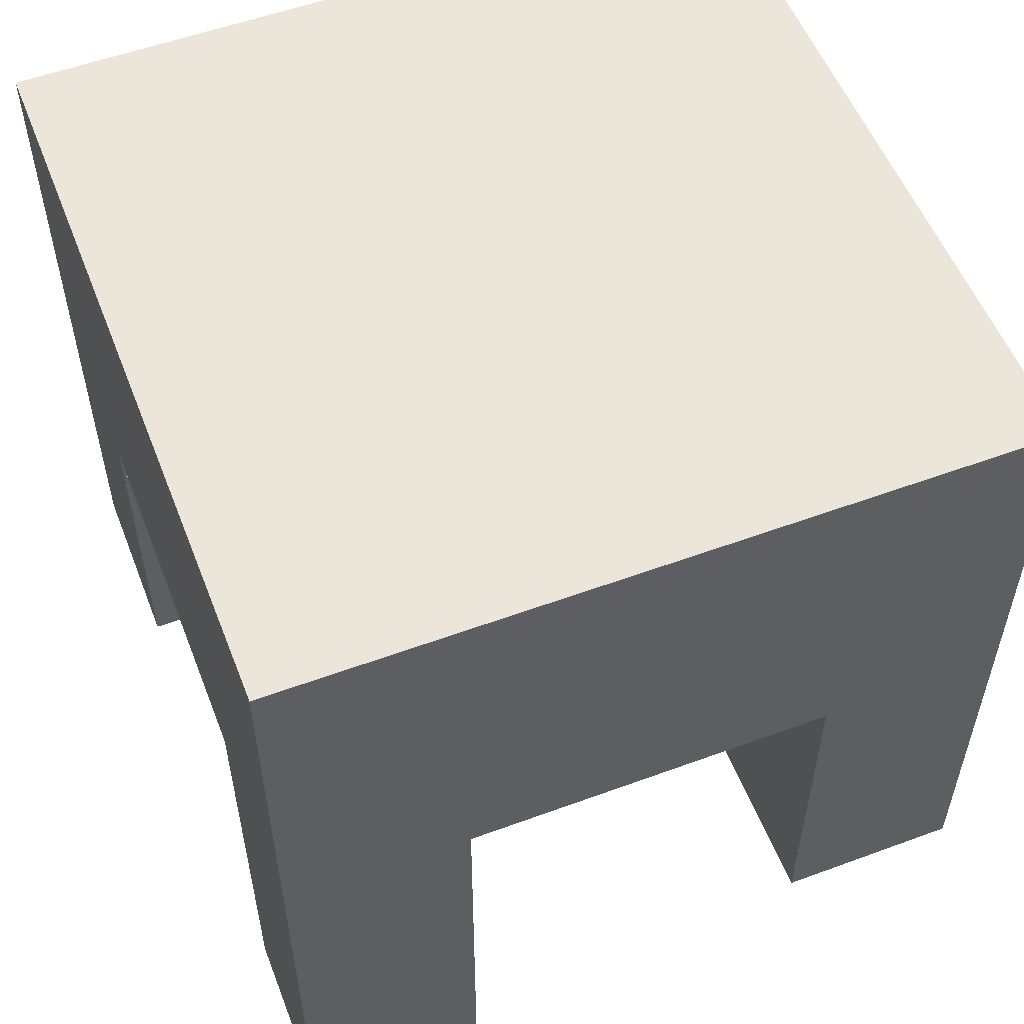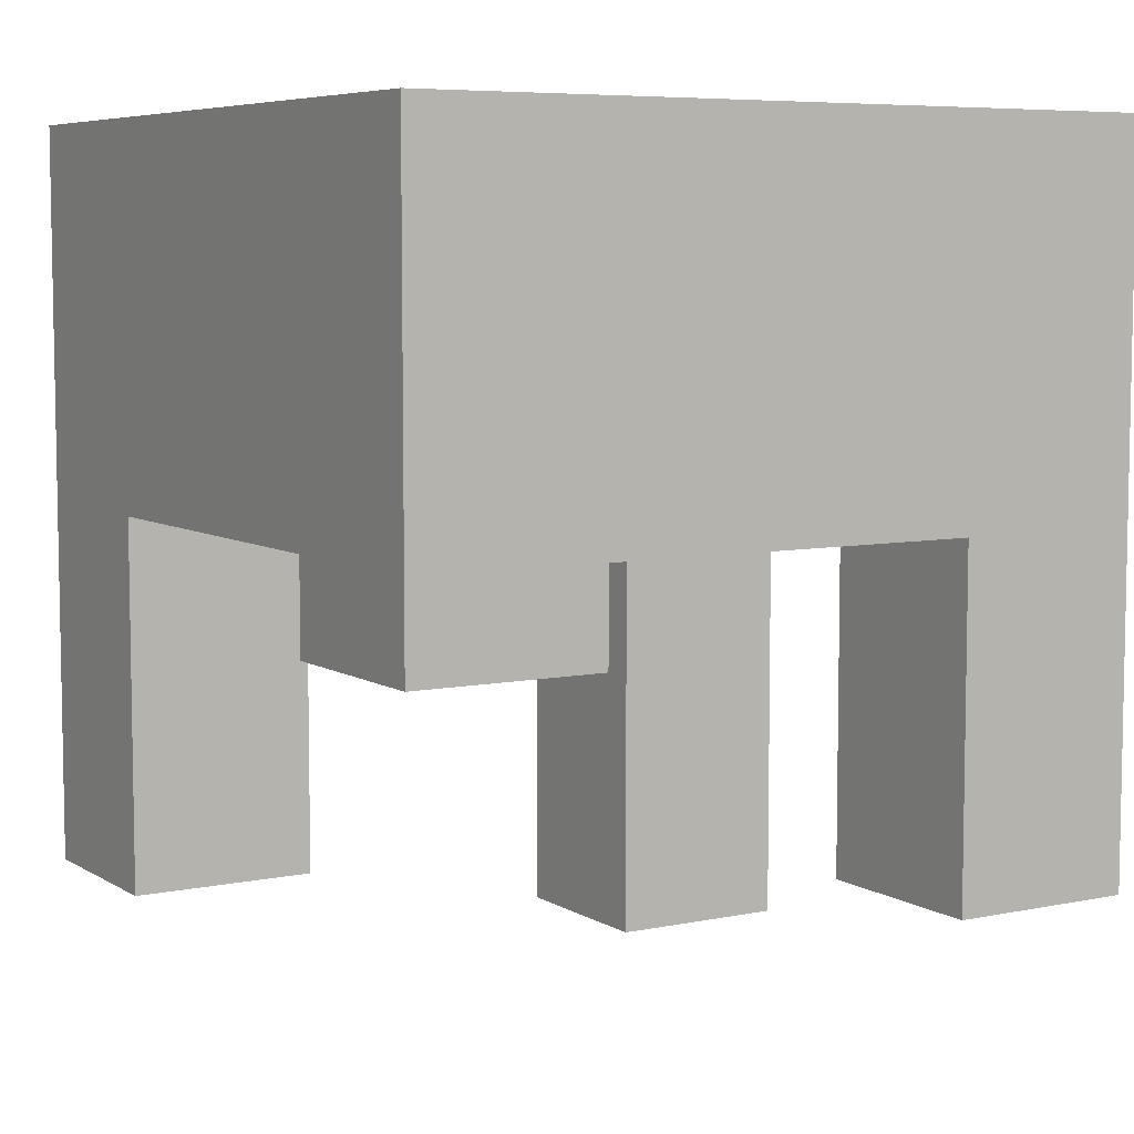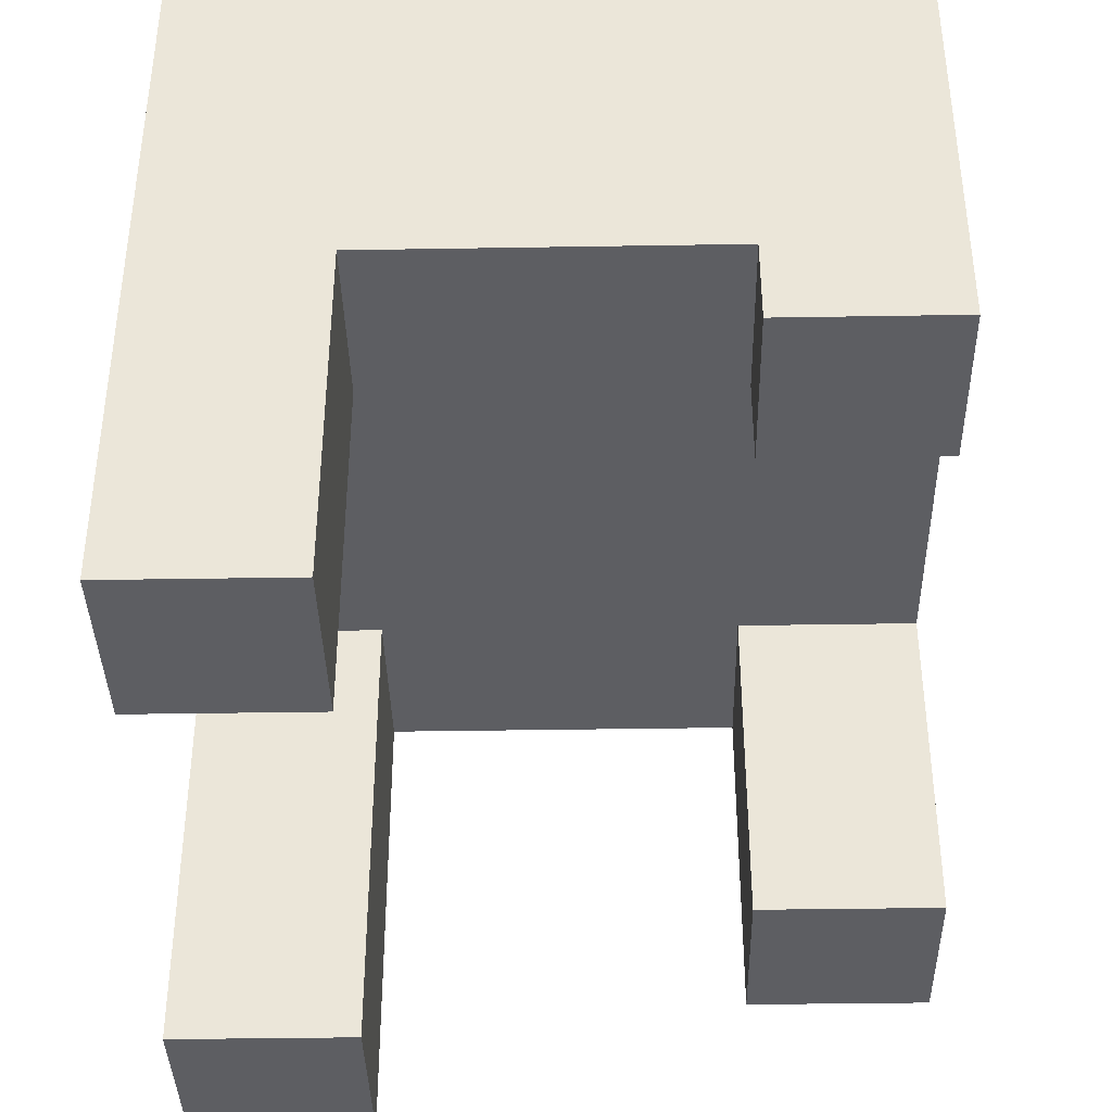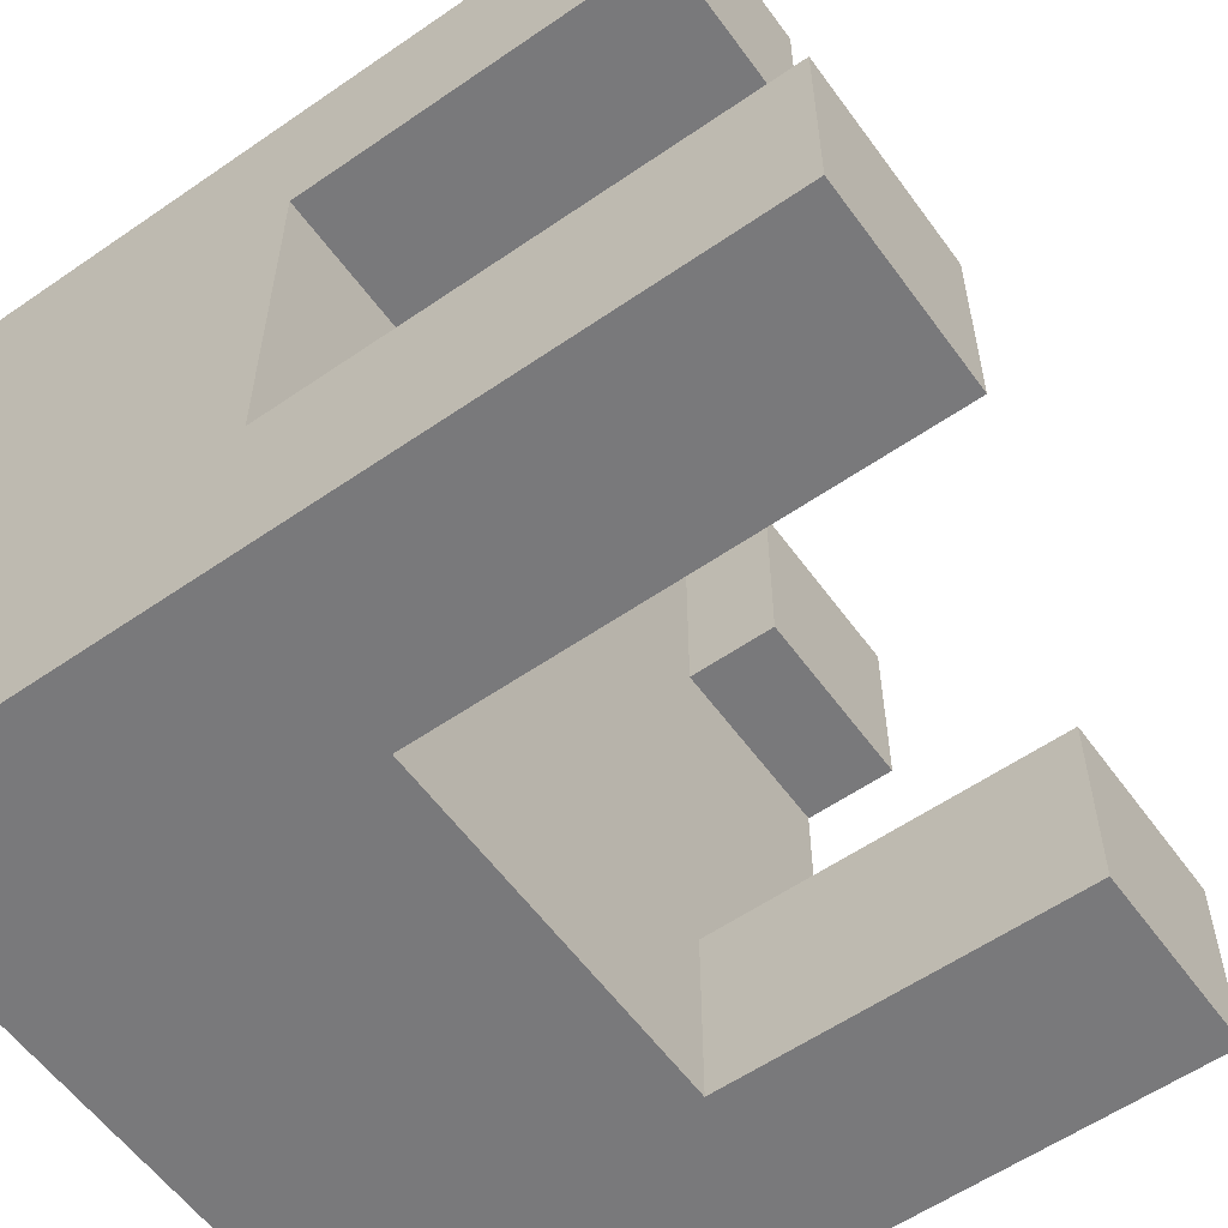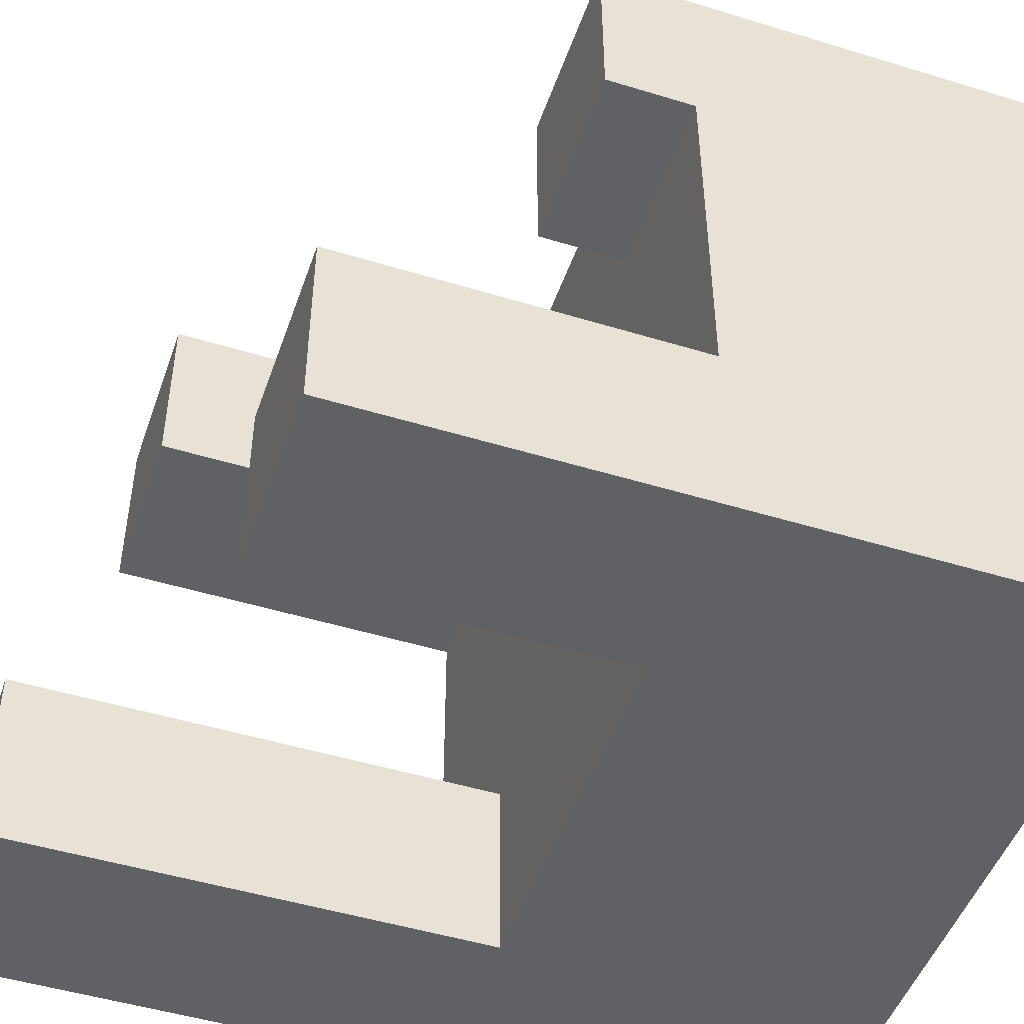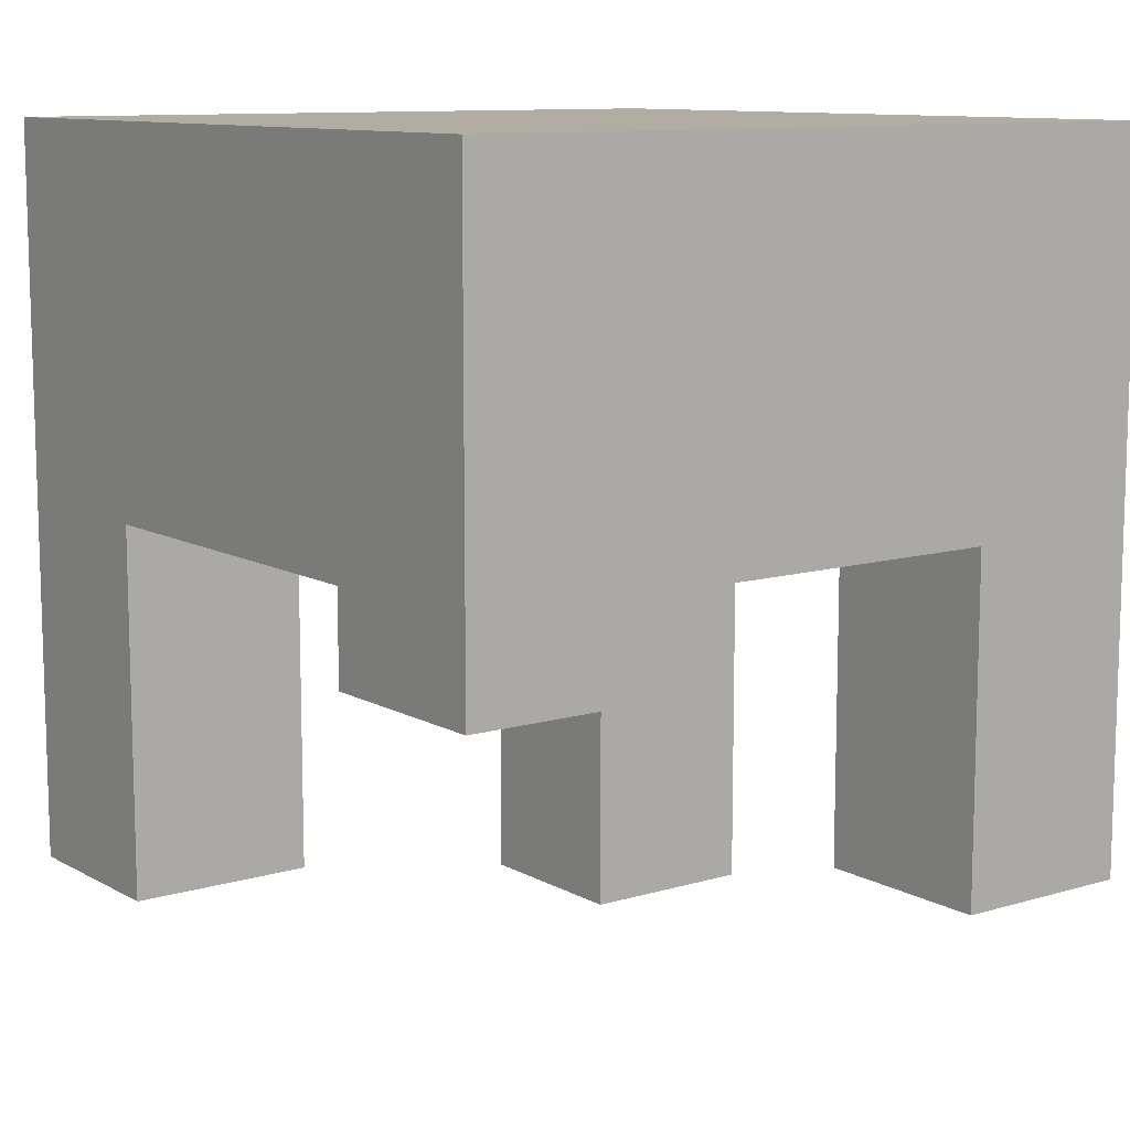
<metadata>
{"format":"obj","ext":"obj","renderer":"f3d","projection":"perspective","resolution":1024,"background":"white","views":[{"elev":55.2,"azim":-111.2,"up":"+Y"},{"elev":6.7,"azim":58.8,"up":"+Y"},{"elev":-38.5,"azim":1.2,"up":"+Y"},{"elev":-57.9,"azim":-54.4,"up":"+Z"},{"elev":-48.5,"azim":71.1,"up":"+Z"},{"elev":10.6,"azim":53.4,"up":"+Y"}]}
</metadata>
<code>
o 立方体
v 1 0.6319 -1
v 1 1.632 -1
v 1 0.6319 1
v 1 1.632 1
v -1 0.6319 -1
v -1 1.632 -1
v -1 0.6319 1
v -1 1.632 1
v 1 1.132 -1
v 1 1.132 1
v -1 1.132 1
v -1 1.132 -1
v 1 1.382 -1
v 1 1.382 1
v -1 1.382 1
v -1 1.382 -1
v 1 0.8819 1
v -1 0.8819 1
v -1 0.8819 -1
v 1 0.8819 -1
v 1 0.6319 0
v 1 1.632 0
v -1 0.6319 0
v -1 1.632 0
v -1 1.132 0
v 1 1.132 0
v -1 1.382 0
v 1 1.382 0
v 1 0.8819 0
v -1 0.8819 0
v 1 0.6319 -0.5
v -1 1.632 -0.5
v -1 1.132 -0.5
v -1 1.382 -0.5
v -1 0.8819 -0.5
v 1 1.632 -0.5
v -1 0.6319 -0.5
v 1 1.132 -0.5
v 1 1.382 -0.5
v 1 0.8819 -0.5
v 1 1.632 0.5
v -1 0.6319 0.5
v 1 1.132 0.5
v 1 1.382 0.5
v 1 0.8819 0.5
v 1 0.6319 0.5
v -1 1.632 0.5
v -1 1.132 0.5
v -1 1.382 0.5
v -1 0.8819 0.5
v 0 0.6319 1
v 0 1.632 1
v 0 0.6319 -1
v 0 1.632 -1
v 0 1.132 -1
v 0 1.132 1
v 0 1.382 -1
v 0 1.382 1
v 0 0.8819 1
v 0 0.8819 -1
v 0 1.632 0
v 0 0.6319 0
v 0 1.632 -0.5
v 0 0.6319 -0.5
v 0 0.6319 0.5
v 0 1.632 0.5
v 0.5 0.6319 1
v 0.5 1.632 -1
v 0.5 1.132 -1
v 0.5 1.382 -1
v 0.5 0.8819 -1
v 0.5 0.6319 0
v 0.5 0.6319 -0.5
v 0.5 0.6319 0.5
v 0.5 1.632 1
v 0.5 0.6319 -1
v 0.5 1.132 1
v 0.5 1.382 1
v 0.5 0.8819 1
v 0.5 1.632 0
v 0.5 1.632 -0.5
v 0.5 1.632 0.5
v -0.5 1.632 1
v -0.5 0.6319 -1
v -0.5 1.132 1
v -0.5 1.382 1
v -0.5 0.8819 1
v -0.5 1.632 0
v -0.5 1.632 -0.5
v -0.5 1.632 0.5
v -0.5 0.6319 1
v -0.5 1.632 -1
v -0.5 1.132 -1
v -0.5 1.382 -1
v -0.5 0.8819 -1
v -0.5 0.6319 0
v -0.5 0.6319 -0.5
v -0.5 0.6319 0.5
v -1 -0.3527 1
v -1 -0.3527 0.5
v -0.5 -0.3527 1
v -0.5 -0.3527 0.5
v -1 -0.6475 -1
v -1 -0.6475 -0.5
v -0.5 -0.6475 -1
v -0.5 -0.6475 -0.5
v 1 -0.2897 -1
v 1 -0.2897 -0.5
v 0.5 -0.2897 -0.5
v 0.5 -0.2897 -1
v 1 0.3917 1
v 1 0.3917 0.5
v 0.5 0.3917 1
v 0.5 0.3917 0.5
f 41 14 44
f 83 15 86
f 32 16 34
f 68 13 70
f 37 106 97
f 36 68 81
f 69 20 71
f 33 19 35
f 85 18 87
f 43 17 45
f 70 9 69
f 34 12 33
f 86 11 85
f 44 10 43
f 45 3 46
f 87 7 91
f 35 5 37
f 71 1 76
f 50 23 42
f 40 21 31
f 39 26 38
f 49 25 48
f 38 29 40
f 48 30 50
f 41 80 82
f 42 96 98
f 47 27 49
f 36 28 39
f 2 39 13
f 9 40 20
f 13 38 9
f 20 31 1
f 30 37 23
f 27 33 25
f 25 35 30
f 22 81 80
f 23 97 96
f 24 34 27
f 8 49 15
f 7 101 91
f 4 82 75
f 11 50 18
f 15 48 11
f 18 42 7
f 29 46 21
f 28 43 26
f 26 45 29
f 22 44 28
f 52 90 83
f 51 74 67
f 62 73 72
f 61 89 88
f 65 72 74
f 66 88 90
f 95 53 84
f 79 51 67
f 78 56 77
f 94 55 93
f 77 59 79
f 93 60 95
f 63 92 89
f 64 76 73
f 92 57 94
f 75 58 78
f 4 78 14
f 76 109 73
f 10 79 17
f 14 77 10
f 17 67 3
f 74 21 46
f 72 31 21
f 46 114 74
f 75 66 52
f 80 63 61
f 82 61 66
f 60 76 53
f 57 69 55
f 55 71 60
f 81 54 63
f 54 70 57
f 6 94 16
f 89 6 32
f 12 95 19
f 16 93 12
f 19 84 5
f 90 24 47
f 88 32 24
f 83 47 8
f 91 65 51
f 96 64 62
f 98 62 65
f 59 91 51
f 58 85 56
f 56 87 59
f 97 53 64
f 52 86 58
f 99 102 101
f 98 100 42
f 91 102 98
f 42 99 7
f 104 105 106
f 5 104 37
f 97 105 84
f 84 103 5
f 109 107 108
f 31 107 1
f 1 110 76
f 73 108 31
f 113 112 111
f 74 113 67
f 67 111 3
f 3 112 46
f 41 4 14
f 83 8 15
f 32 6 16
f 68 2 13
f 37 104 106
f 36 2 68
f 69 9 20
f 33 12 19
f 85 11 18
f 43 10 17
f 70 13 9
f 34 16 12
f 86 15 11
f 44 14 10
f 45 17 3
f 87 18 7
f 35 19 5
f 71 20 1
f 50 30 23
f 40 29 21
f 39 28 26
f 49 27 25
f 38 26 29
f 48 25 30
f 41 22 80
f 42 23 96
f 47 24 27
f 36 22 28
f 2 36 39
f 9 38 40
f 13 39 38
f 20 40 31
f 30 35 37
f 27 34 33
f 25 33 35
f 22 36 81
f 23 37 97
f 24 32 34
f 8 47 49
f 7 99 101
f 4 41 82
f 11 48 50
f 15 49 48
f 18 50 42
f 29 45 46
f 28 44 43
f 26 43 45
f 22 41 44
f 52 66 90
f 51 65 74
f 62 64 73
f 61 63 89
f 65 62 72
f 66 61 88
f 95 60 53
f 79 59 51
f 78 58 56
f 94 57 55
f 77 56 59
f 93 55 60
f 63 54 92
f 64 53 76
f 92 54 57
f 75 52 58
f 4 75 78
f 76 110 109
f 10 77 79
f 14 78 77
f 17 79 67
f 74 72 21
f 72 73 31
f 46 112 114
f 75 82 66
f 80 81 63
f 82 80 61
f 60 71 76
f 57 70 69
f 55 69 71
f 81 68 54
f 54 68 70
f 6 92 94
f 89 92 6
f 12 93 95
f 16 94 93
f 19 95 84
f 90 88 24
f 88 89 32
f 83 90 47
f 91 98 65
f 96 97 64
f 98 96 62
f 59 87 91
f 58 86 85
f 56 85 87
f 97 84 53
f 52 83 86
f 99 100 102
f 98 102 100
f 91 101 102
f 42 100 99
f 104 103 105
f 5 103 104
f 97 106 105
f 84 105 103
f 109 110 107
f 31 108 107
f 1 107 110
f 73 109 108
f 113 114 112
f 74 114 113
f 67 113 111
f 3 111 112

</code>
